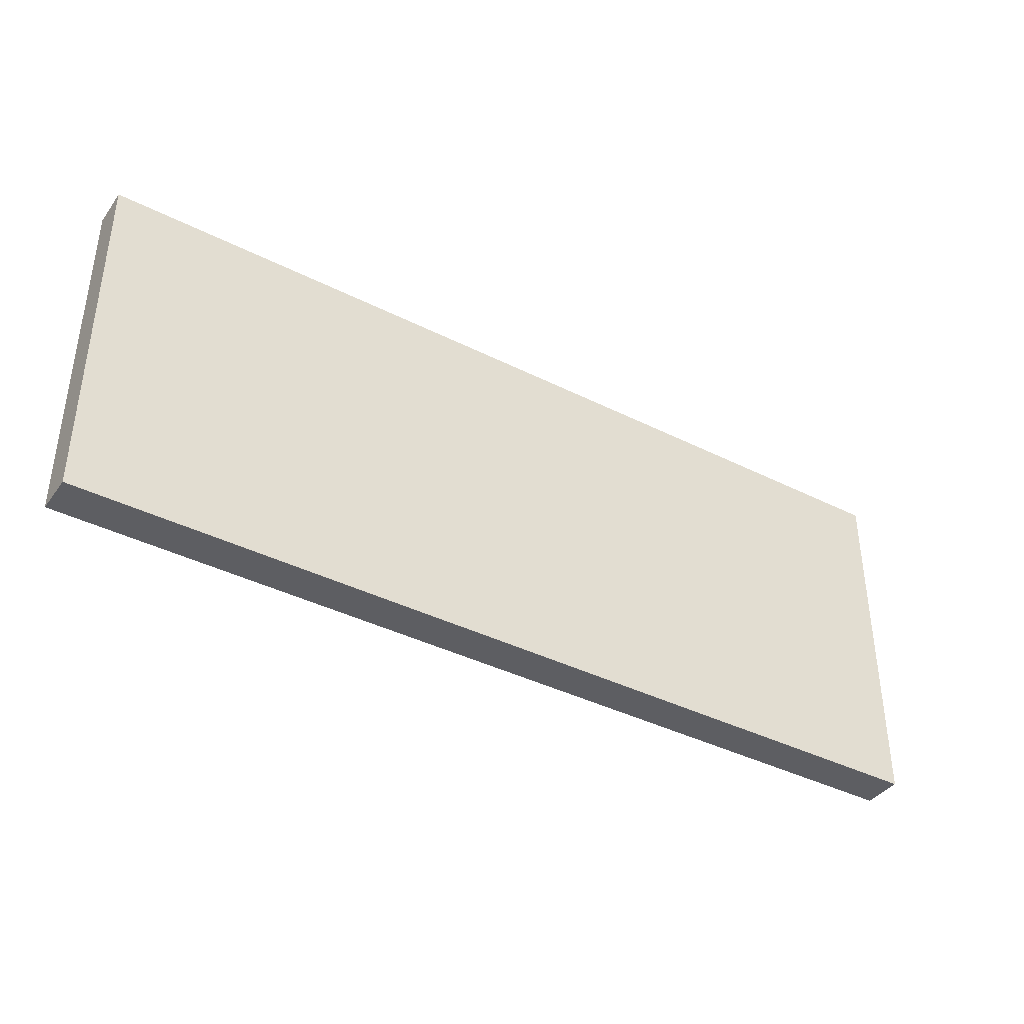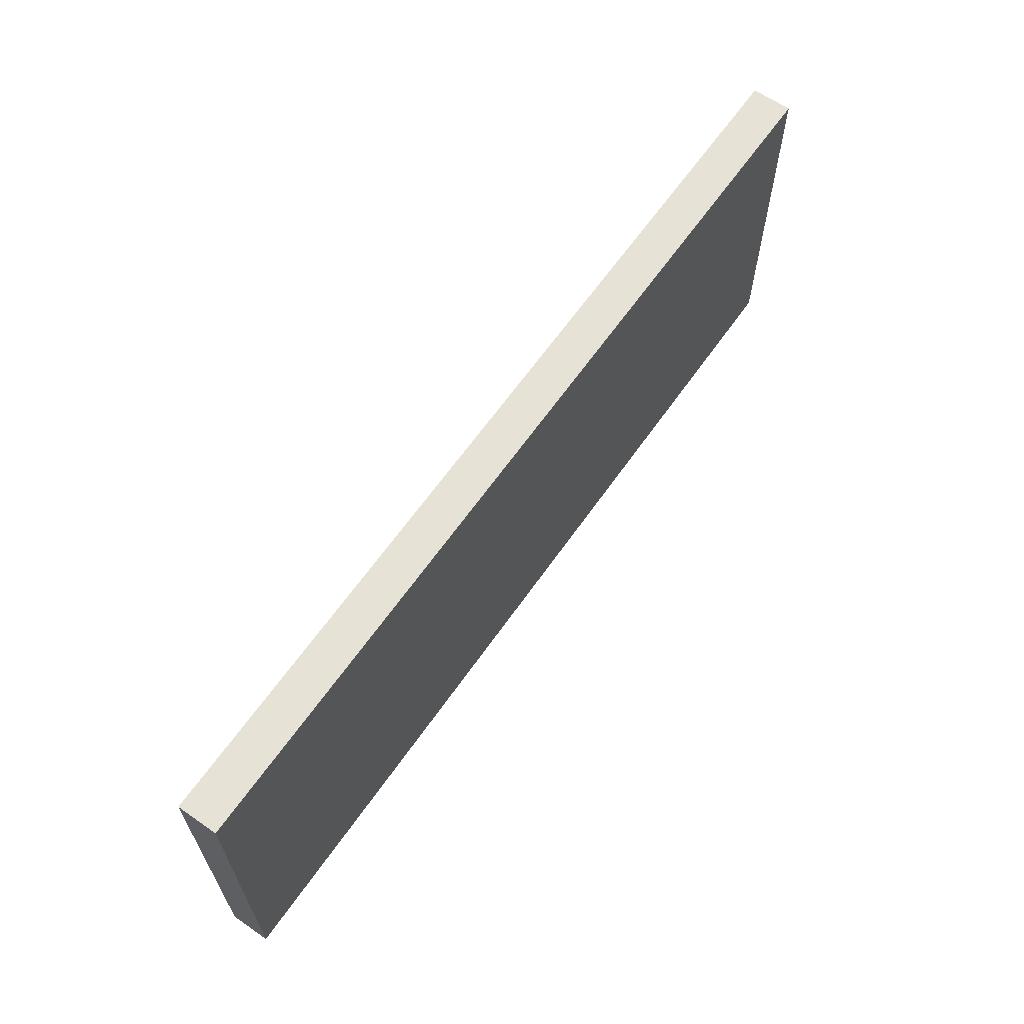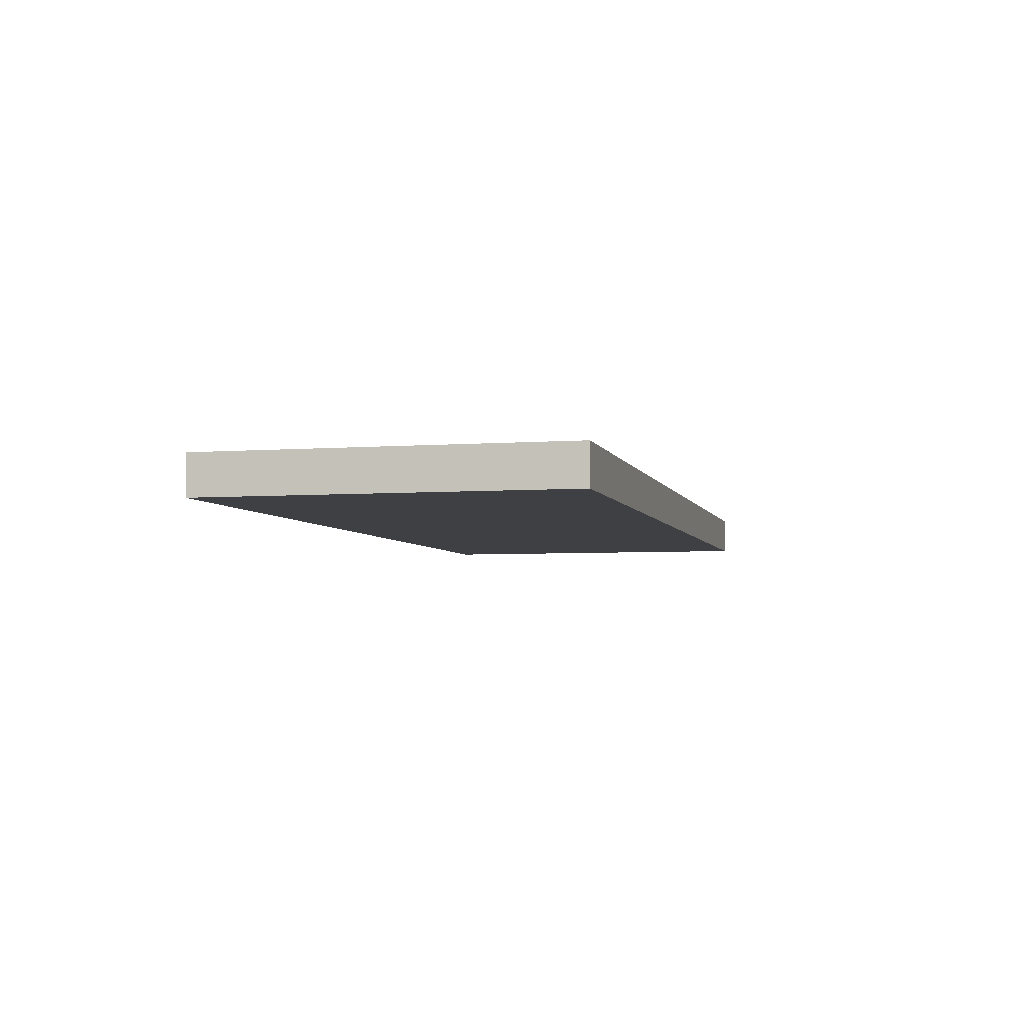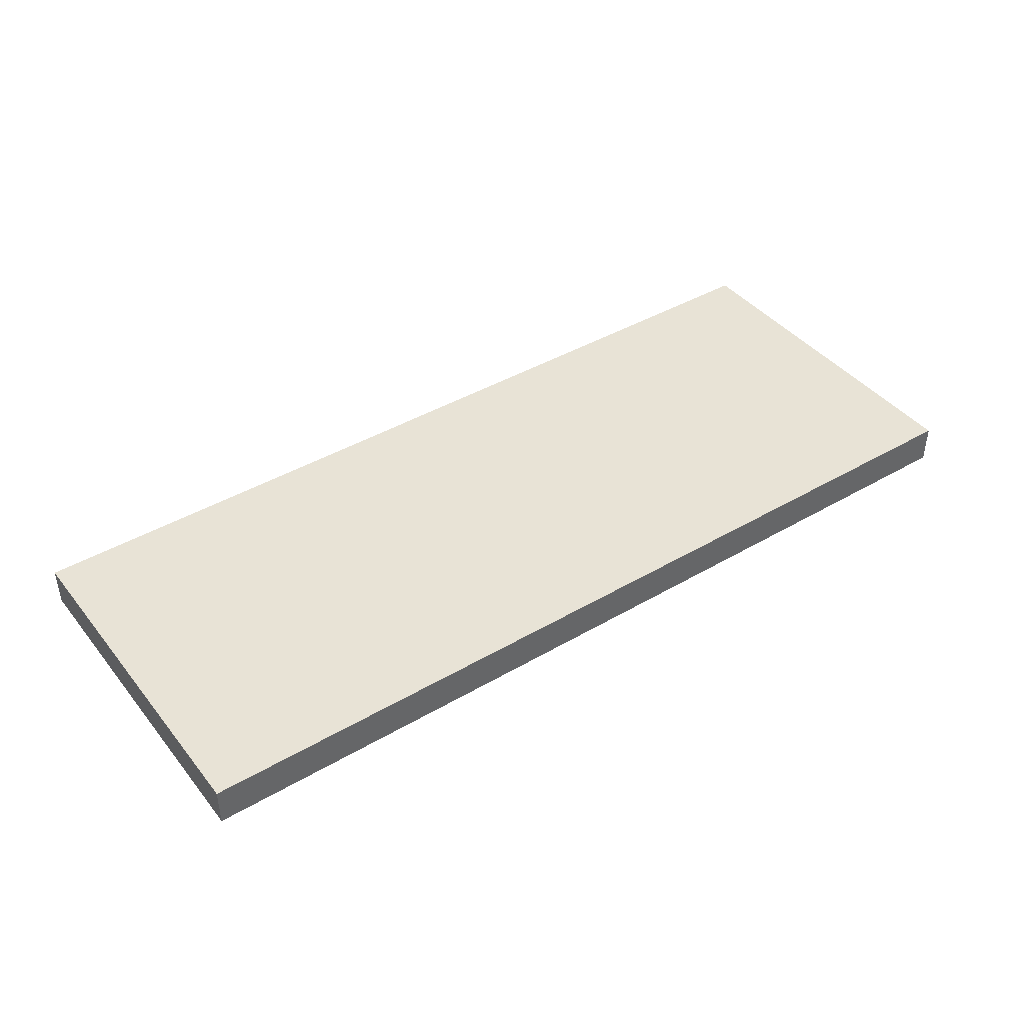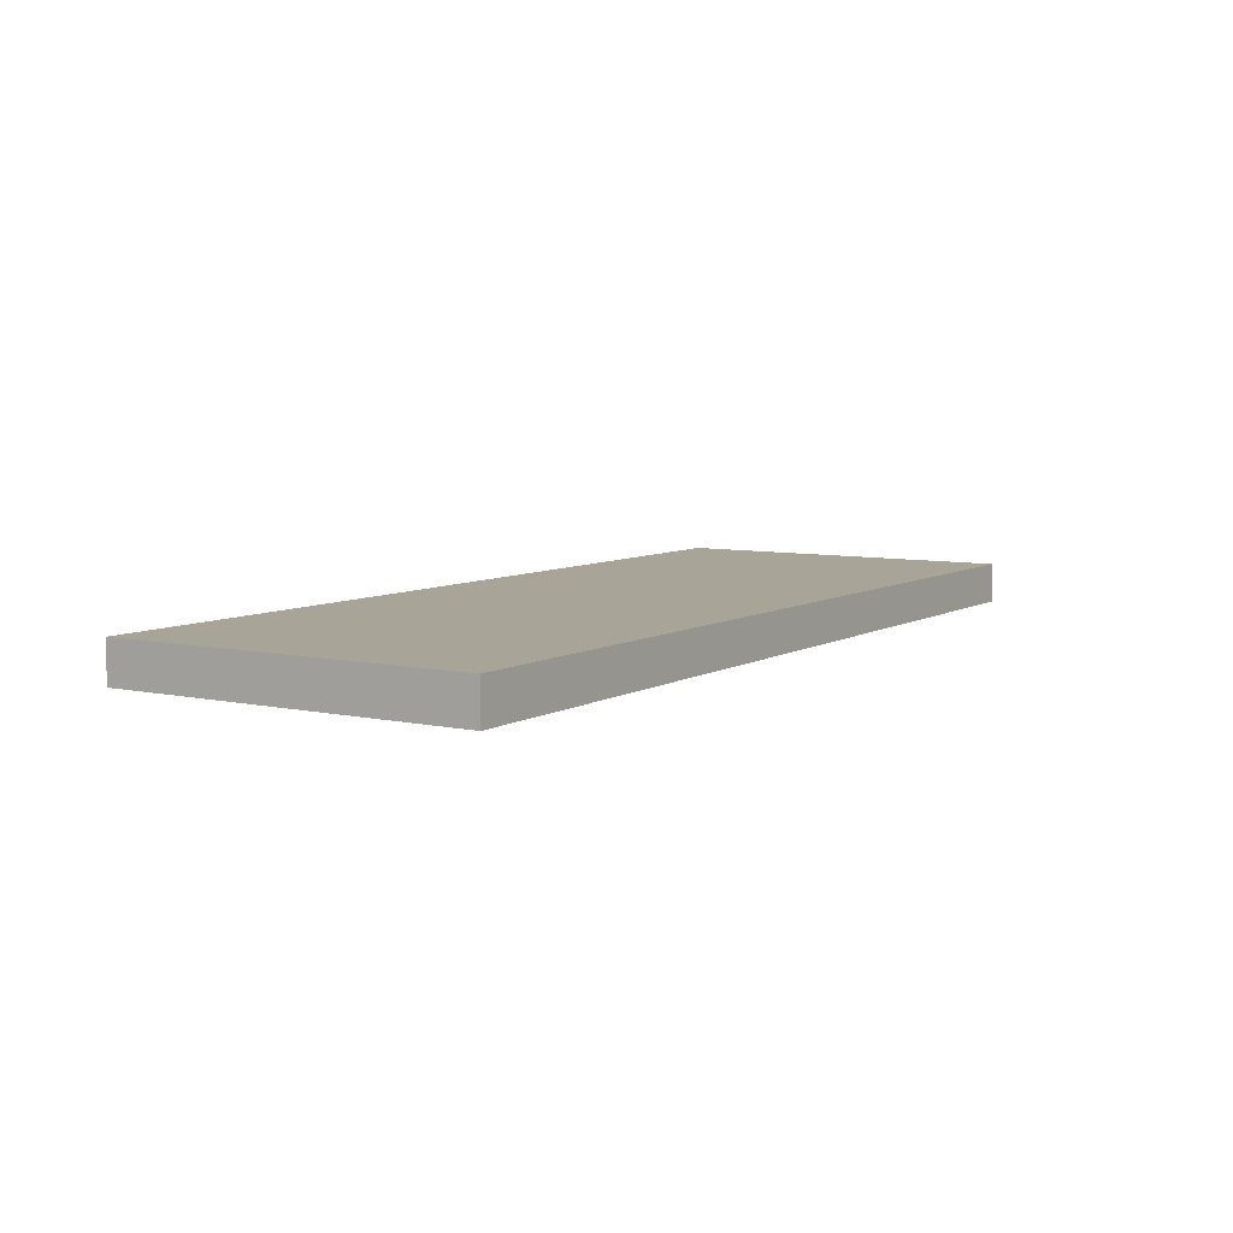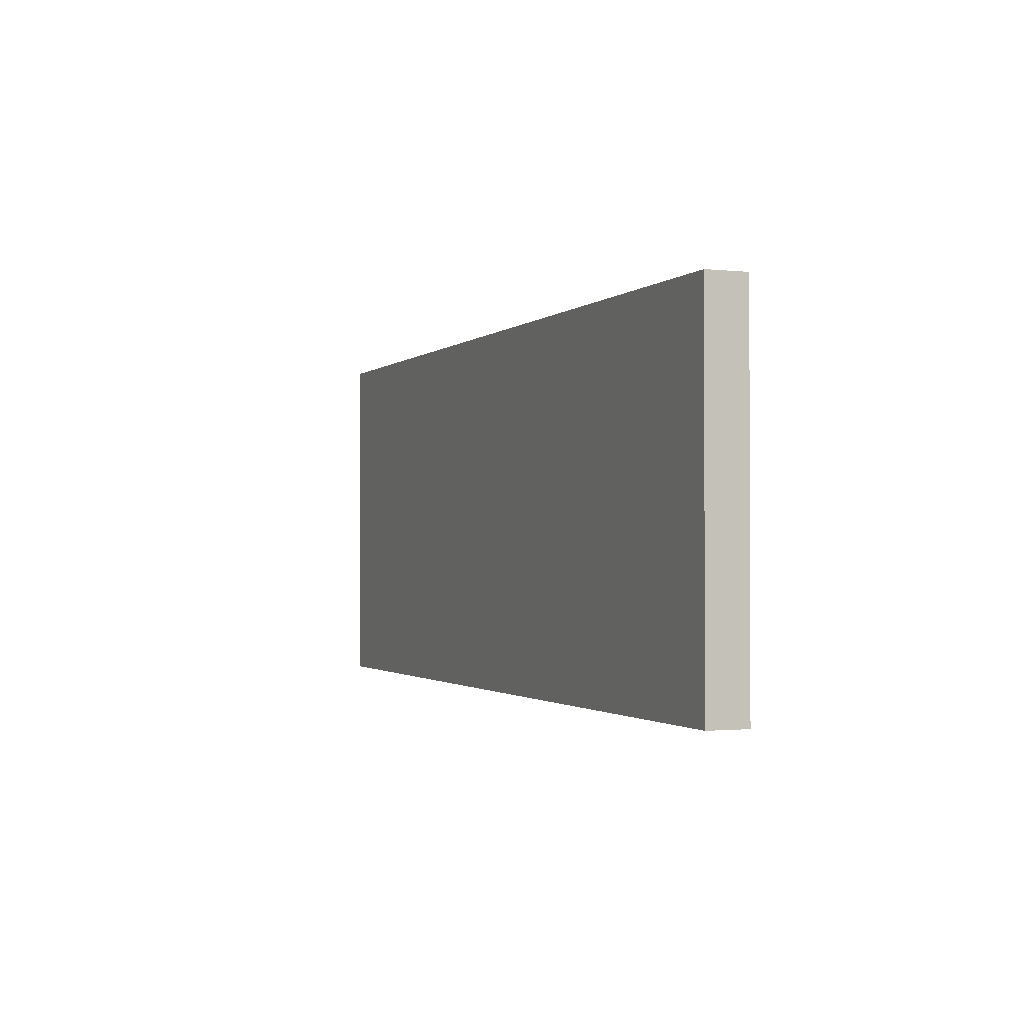
<metadata>
{"format":"obj","ext":"obj","renderer":"f3d","projection":"perspective","resolution":1024,"background":"white","views":[{"elev":-39.0,"azim":147.7,"up":"+Y"},{"elev":63.5,"azim":-55.1,"up":"+Y"},{"elev":-4.6,"azim":103.9,"up":"+Z"},{"elev":41.8,"azim":-35.2,"up":"+Z"},{"elev":7.0,"azim":-57.7,"up":"+Z"},{"elev":-1.3,"azim":-111.5,"up":"+Y"}]}
</metadata>
<code>
o
v -1.1 0 0
v -1.1 0 -0.1
v -1.1 0.9 0
v -1.1 0.9 -0.1
v 1.2 0 0
v 1.2 0 -0.1
v 1.2 0.9 0
v 1.2 0.9 -0.1
v -1.1 0 0
v -1.1 0.9 0
v -1 0.1 0
v -1 0.8 0
v -0.8 0.2 0
v -0.8 0.7 0
v -0.7 0.3 0
v -0.7 0.4 0
v -0.7 0.5 0
v -0.7 0.6 0
v -0.5 0.2 0
v -0.5 0.3 0
v -0.5 0.4 0
v -0.5 0.5 0
v -0.5 0.6 0
v -0.5 0.7 0
v -0.4 0.2 0
v -0.4 0.3 0
v -0.4 0.6 0
v -0.4 0.7 0
v -0.3 0.2 0
v -0.3 0.3 0
v -0.3 0.4 0
v -0.3 0.5 0
v -0.3 0.6 0
v -0.3 0.7 0
v -0.2 0.3 0
v -0.2 0.4 0
v -0.2 0.5 0
v -0.2 0.6 0
v -0.1 0.3 0
v -0.1 0.4 0
v -0.1 0.5 0
v -0.1 0.6 0
v 0 0.2 0
v 0 0.3 0
v 0 0.4 0
v 0 0.5 0
v 0 0.6 0
v 0 0.7 0
v 0.1 0.2 0
v 0.1 0.3 0
v 0.1 0.6 0
v 0.1 0.7 0
v 0.2 0.2 0
v 0.2 0.5 0
v 0.2 0.6 0
v 0.2 0.7 0
v 0.3 0.2 0
v 0.3 0.5 0
v 0.3 0.6 0
v 0.3 0.7 0
v 0.4 0.6 0
v 0.4 0.7 0
v 0.6 0.2 0
v 0.6 0.6 0
v 0.7 0.2 0
v 0.7 0.6 0
v 0.9 0.6 0
v 0.9 0.7 0
v 1.1 0.1 0
v 1.1 0.8 0
v 1.2 0 0
v 1.2 0.9 0
v -1.1 0 -0.1
v -1.1 0.9 -0.1
v -1 0.1 -0.1
v -1 0.8 -0.1
v -0.8 0.2 -0.1
v -0.8 0.7 -0.1
v -0.7 0.3 -0.1
v -0.7 0.4 -0.1
v -0.7 0.5 -0.1
v -0.7 0.6 -0.1
v -0.5 0.2 -0.1
v -0.5 0.3 -0.1
v -0.5 0.4 -0.1
v -0.5 0.5 -0.1
v -0.5 0.6 -0.1
v -0.5 0.7 -0.1
v -0.4 0.2 -0.1
v -0.4 0.3 -0.1
v -0.4 0.6 -0.1
v -0.4 0.7 -0.1
v -0.3 0.2 -0.1
v -0.3 0.3 -0.1
v -0.3 0.4 -0.1
v -0.3 0.5 -0.1
v -0.3 0.6 -0.1
v -0.3 0.7 -0.1
v -0.2 0.3 -0.1
v -0.2 0.4 -0.1
v -0.2 0.5 -0.1
v -0.2 0.6 -0.1
v -0.1 0.3 -0.1
v -0.1 0.4 -0.1
v -0.1 0.5 -0.1
v -0.1 0.6 -0.1
v 0 0.2 -0.1
v 0 0.3 -0.1
v 0 0.4 -0.1
v 0 0.5 -0.1
v 0 0.6 -0.1
v 0 0.7 -0.1
v 0.1 0.2 -0.1
v 0.1 0.3 -0.1
v 0.1 0.6 -0.1
v 0.1 0.7 -0.1
v 0.2 0.2 -0.1
v 0.2 0.5 -0.1
v 0.2 0.6 -0.1
v 0.2 0.7 -0.1
v 0.3 0.2 -0.1
v 0.3 0.5 -0.1
v 0.3 0.6 -0.1
v 0.3 0.7 -0.1
v 0.4 0.6 -0.1
v 0.4 0.7 -0.1
v 0.6 0.2 -0.1
v 0.6 0.6 -0.1
v 0.7 0.2 -0.1
v 0.7 0.6 -0.1
v 0.9 0.6 -0.1
v 0.9 0.7 -0.1
v 1.1 0.1 -0.1
v 1.1 0.8 -0.1
v 1.2 0 -0.1
v 1.2 0.9 -0.1
v -1.1 0 0
v 1.2 0 0
v -1.1 0 -0.1
v 1.2 0 -0.1
v -1.1 0.9 0
v 1.2 0.9 0
v -1.1 0.9 -0.1
v 1.2 0.9 -0.1
f 3 2 1
f 4 2 3
f 5 6 7
f 7 6 8
f 11 10 9
f 12 10 11
f 13 12 11
f 14 12 13
f 15 14 13
f 16 14 15
f 17 14 16
f 18 14 17
f 19 13 11
f 19 15 13
f 20 16 15
f 20 15 19
f 21 17 16
f 21 16 20
f 22 18 17
f 22 17 21
f 23 14 18
f 23 18 22
f 24 12 14
f 24 14 23
f 25 22 21
f 25 23 22
f 25 24 23
f 25 20 19
f 25 19 11
f 25 21 20
f 26 24 25
f 27 24 26
f 28 12 24
f 28 24 27
f 29 25 11
f 29 26 25
f 30 27 26
f 30 26 29
f 31 27 30
f 32 27 31
f 33 28 27
f 33 27 32
f 34 12 28
f 34 28 33
f 35 30 29
f 35 31 30
f 36 32 31
f 36 31 35
f 37 33 32
f 37 32 36
f 38 34 33
f 38 33 37
f 39 36 35
f 39 35 29
f 40 37 36
f 40 36 39
f 41 38 37
f 41 37 40
f 42 34 38
f 42 38 41
f 43 29 11
f 43 39 29
f 44 40 39
f 44 39 43
f 45 41 40
f 45 40 44
f 46 42 41
f 46 41 45
f 47 34 42
f 47 42 46
f 48 12 34
f 48 34 47
f 49 44 43
f 49 43 11
f 50 46 45
f 50 44 49
f 50 47 46
f 50 45 44
f 51 48 47
f 51 47 50
f 52 12 48
f 52 48 51
f 53 49 11
f 53 51 50
f 53 52 51
f 53 50 49
f 54 52 53
f 55 52 54
f 56 12 52
f 56 52 55
f 57 53 11
f 57 54 53
f 58 55 54
f 58 54 57
f 59 56 55
f 59 55 58
f 60 12 56
f 60 56 59
f 61 59 58
f 61 58 57
f 61 60 59
f 62 12 60
f 62 60 61
f 63 57 11
f 63 61 57
f 64 62 61
f 64 61 63
f 65 63 11
f 65 64 63
f 66 62 64
f 66 64 65
f 67 66 65
f 67 62 66
f 68 12 62
f 68 62 67
f 69 11 9
f 69 67 65
f 69 68 67
f 69 65 11
f 70 12 68
f 70 68 69
f 70 10 12
f 71 69 9
f 71 70 69
f 72 10 70
f 72 70 71
f 73 74 75
f 75 74 76
f 75 76 77
f 77 76 78
f 77 78 79
f 79 78 80
f 80 78 81
f 81 78 82
f 75 77 83
f 77 79 83
f 79 80 84
f 83 79 84
f 80 81 85
f 84 80 85
f 81 82 86
f 85 81 86
f 82 78 87
f 86 82 87
f 78 76 88
f 87 78 88
f 85 86 89
f 86 87 89
f 87 88 89
f 83 84 89
f 75 83 89
f 84 85 89
f 89 88 90
f 90 88 91
f 88 76 92
f 91 88 92
f 75 89 93
f 89 90 93
f 90 91 94
f 93 90 94
f 94 91 95
f 95 91 96
f 91 92 97
f 96 91 97
f 92 76 98
f 97 92 98
f 93 94 99
f 94 95 99
f 95 96 100
f 99 95 100
f 96 97 101
f 100 96 101
f 97 98 102
f 101 97 102
f 99 100 103
f 93 99 103
f 100 101 104
f 103 100 104
f 101 102 105
f 104 101 105
f 102 98 106
f 105 102 106
f 75 93 107
f 93 103 107
f 103 104 108
f 107 103 108
f 104 105 109
f 108 104 109
f 105 106 110
f 109 105 110
f 106 98 111
f 110 106 111
f 98 76 112
f 111 98 112
f 107 108 113
f 75 107 113
f 109 110 114
f 113 108 114
f 110 111 114
f 108 109 114
f 111 112 115
f 114 111 115
f 112 76 116
f 115 112 116
f 75 113 117
f 114 115 117
f 115 116 117
f 113 114 117
f 117 116 118
f 118 116 119
f 116 76 120
f 119 116 120
f 75 117 121
f 117 118 121
f 118 119 122
f 121 118 122
f 119 120 123
f 122 119 123
f 120 76 124
f 123 120 124
f 122 123 125
f 121 122 125
f 123 124 125
f 124 76 126
f 125 124 126
f 75 121 127
f 121 125 127
f 125 126 128
f 127 125 128
f 75 127 129
f 127 128 129
f 128 126 130
f 129 128 130
f 129 130 131
f 130 126 131
f 126 76 132
f 131 126 132
f 73 75 133
f 129 131 133
f 131 132 133
f 75 129 133
f 132 76 134
f 133 132 134
f 76 74 134
f 73 133 135
f 133 134 135
f 134 74 136
f 135 134 136
f 139 138 137
f 140 138 139
f 141 142 143
f 143 142 144

</code>
